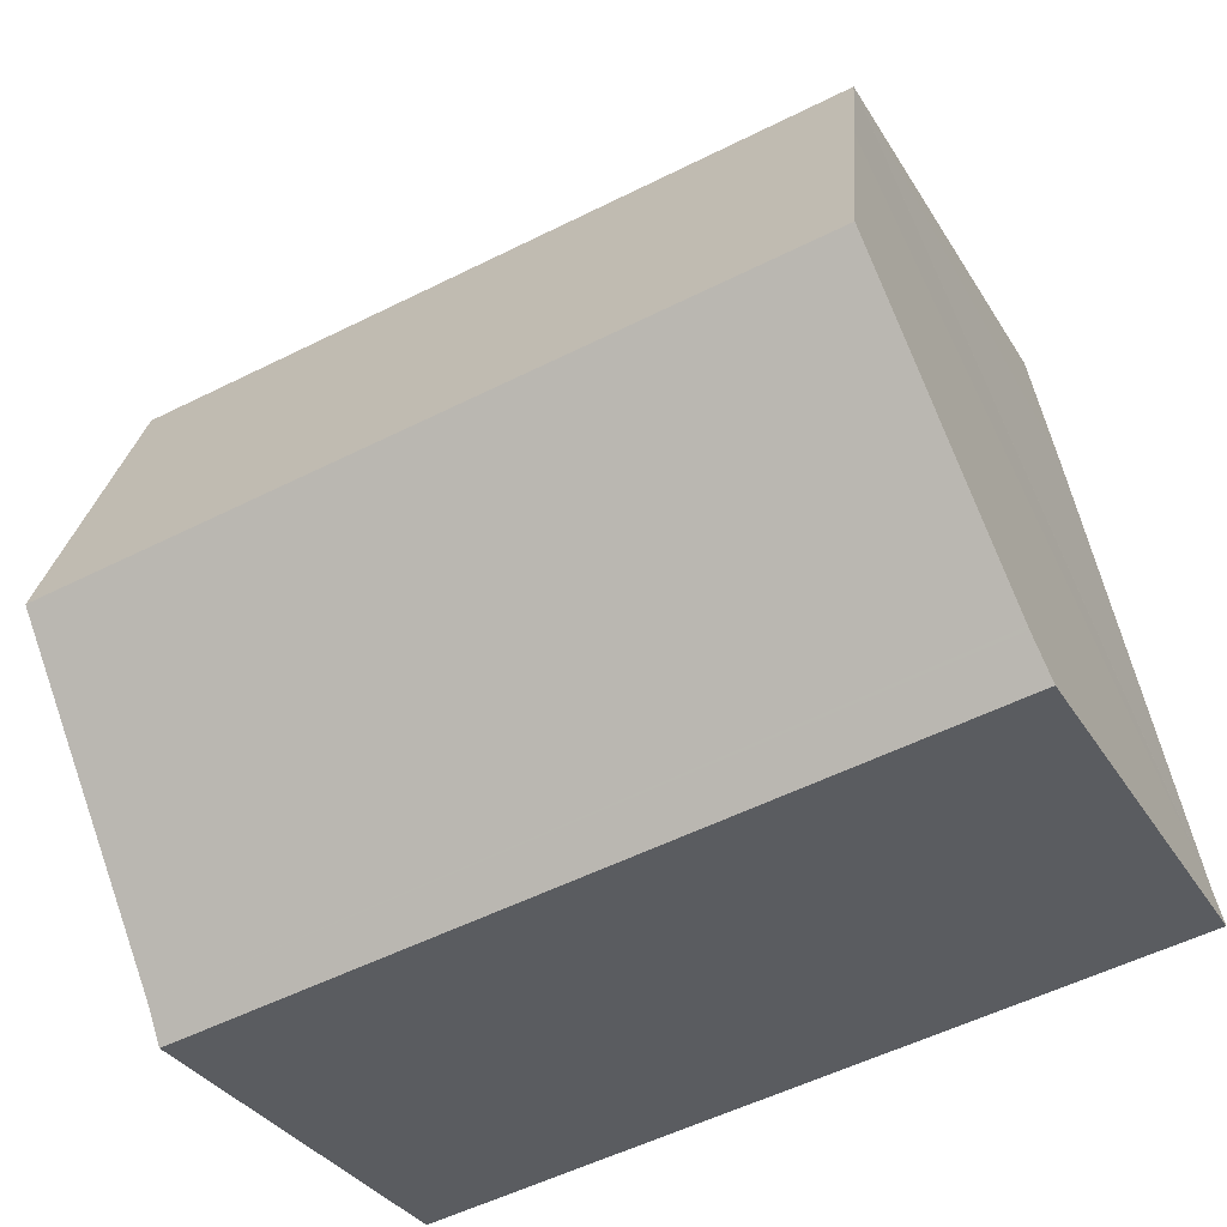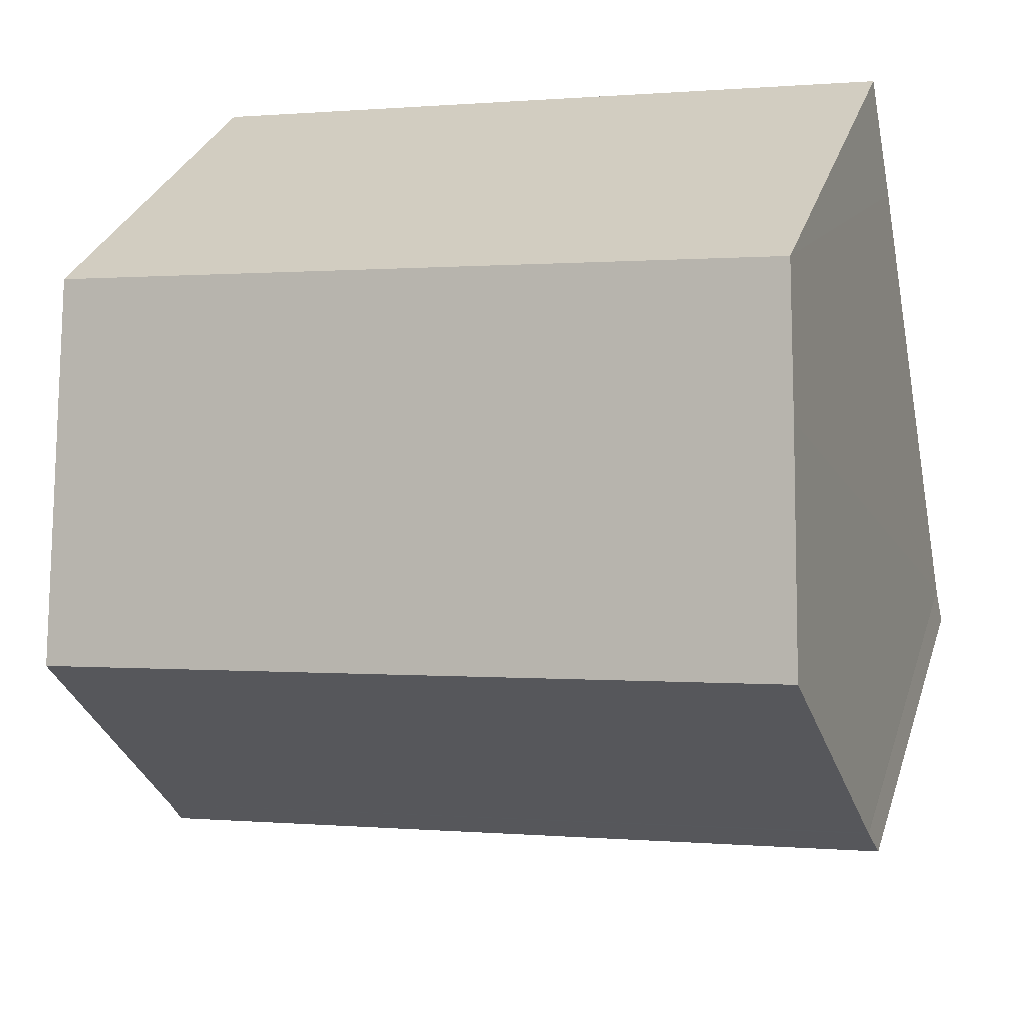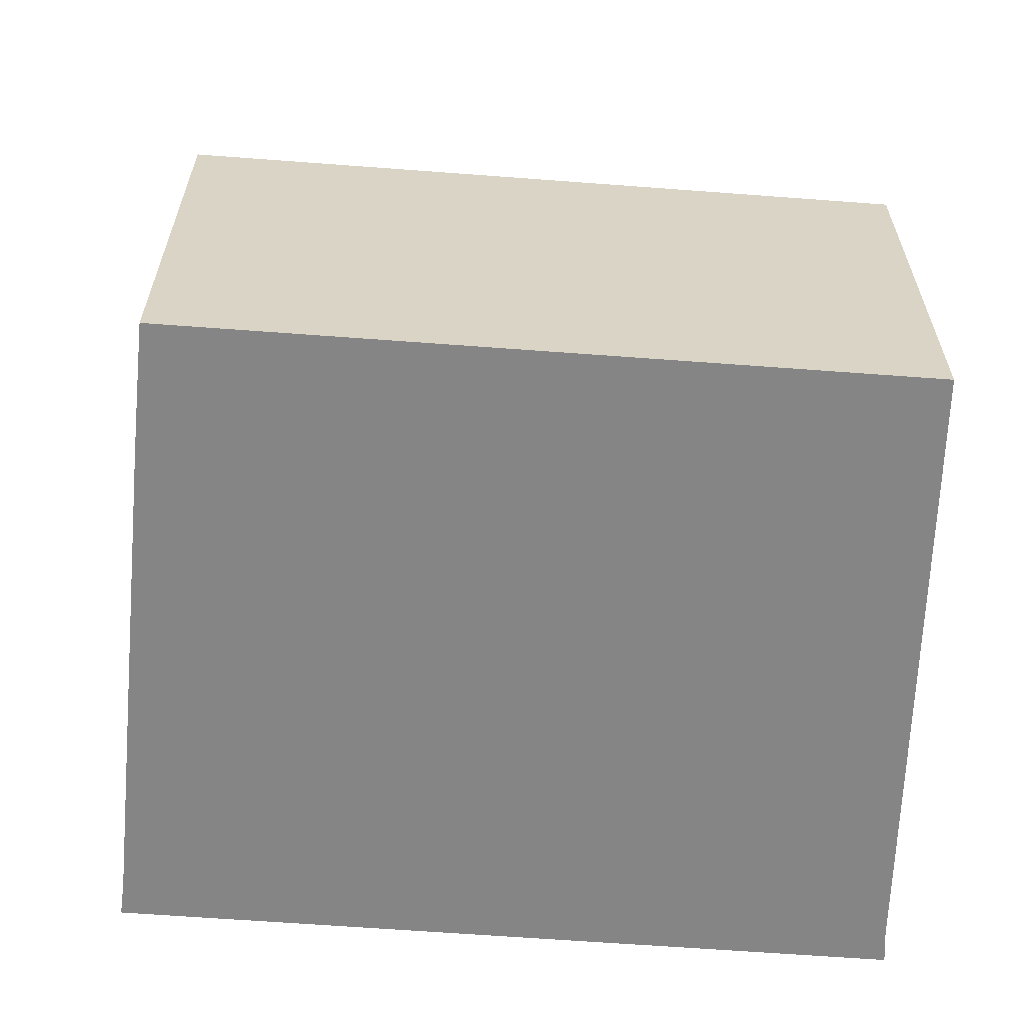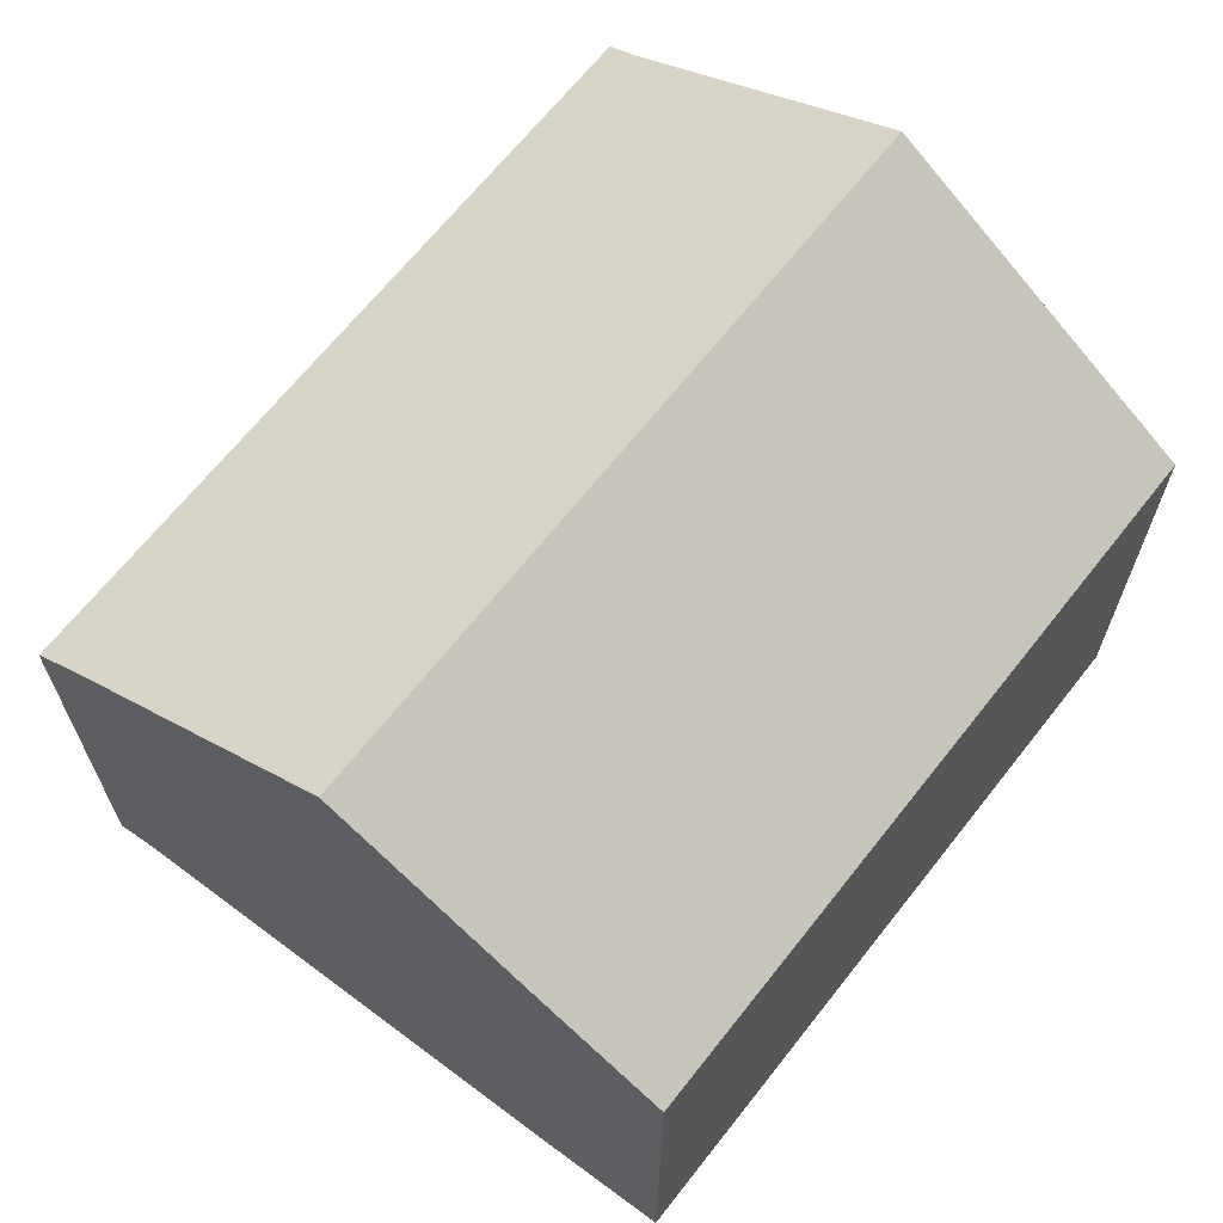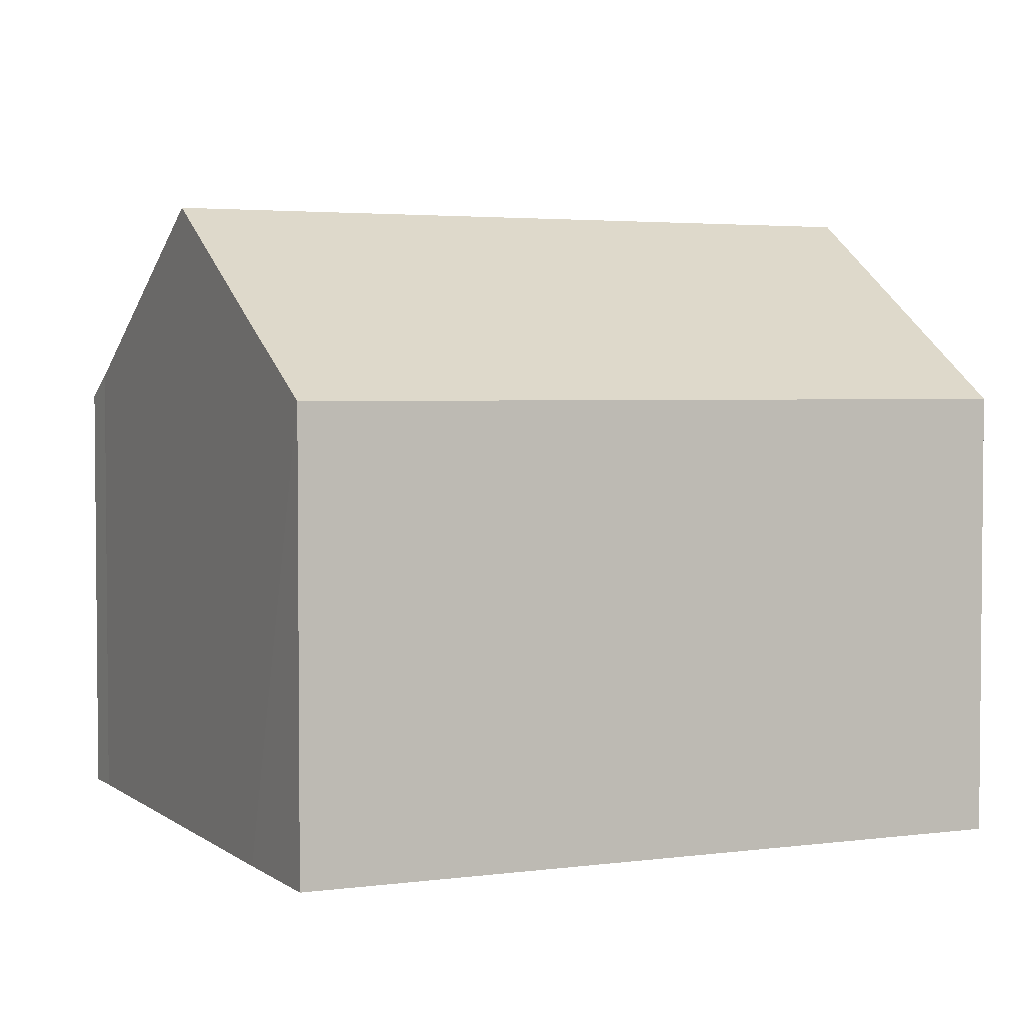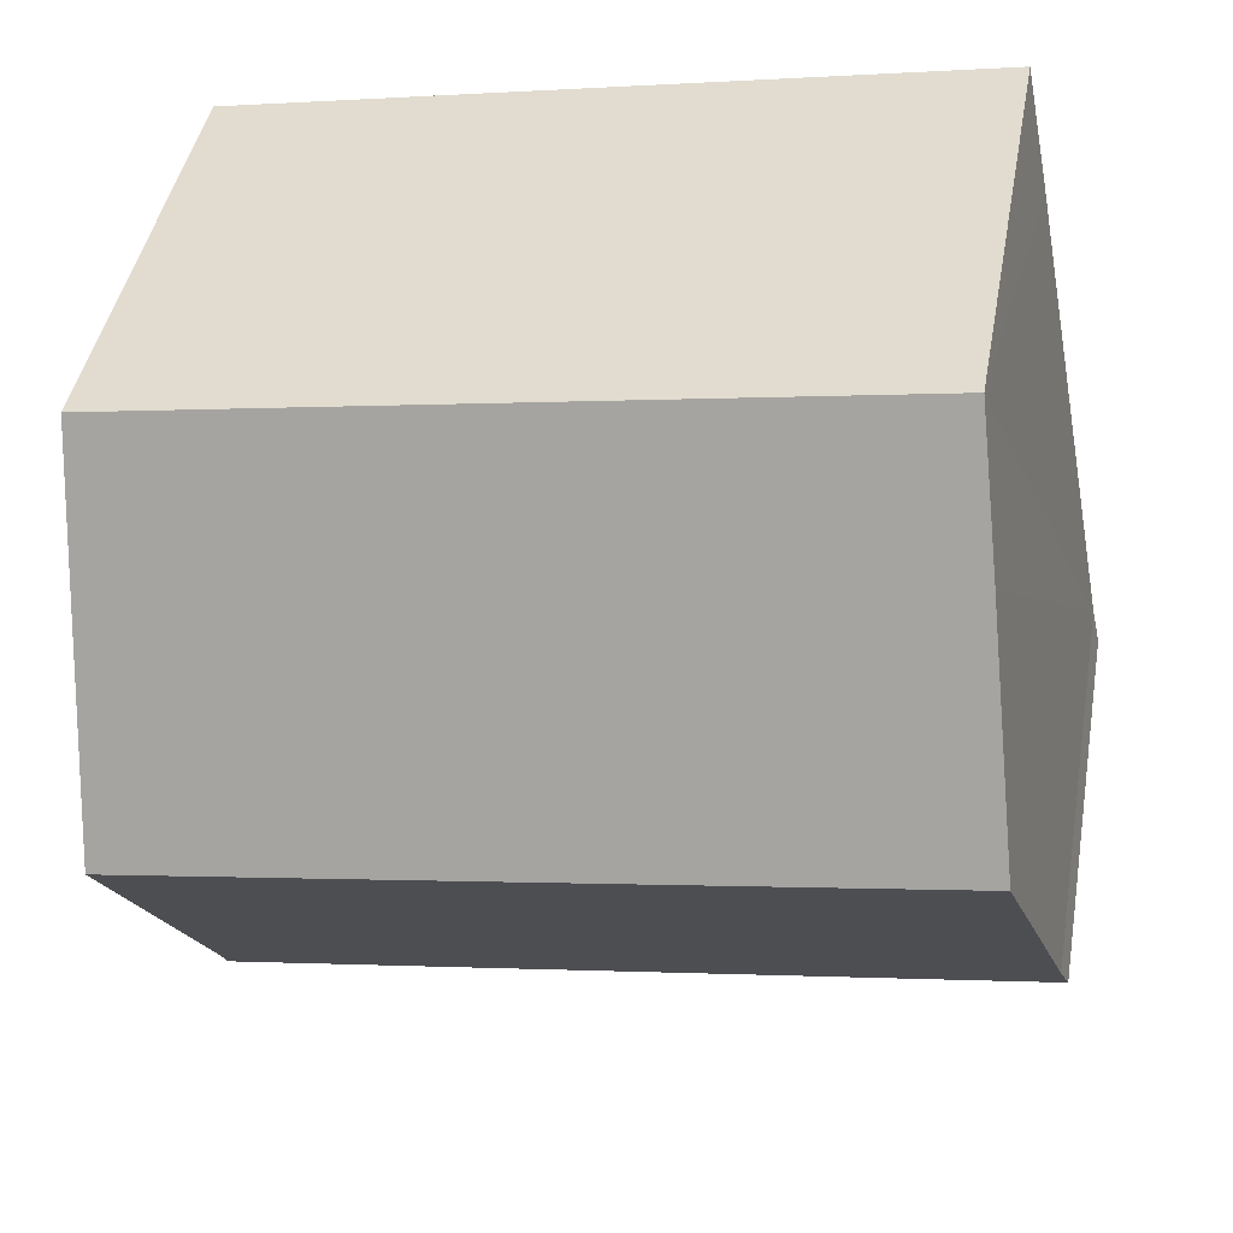
<metadata>
{"format":"obj","ext":"obj","renderer":"f3d","projection":"perspective","resolution":1024,"background":"white","views":[{"elev":-32.7,"azim":-153.6,"up":"+Z"},{"elev":31.3,"azim":-163.2,"up":"+Z"},{"elev":-61.7,"azim":5.4,"up":"+Y"},{"elev":66.5,"azim":-42.0,"up":"+Y"},{"elev":3.3,"azim":-14.3,"up":"+Y"},{"elev":43.4,"azim":-169.8,"up":"+Z"}]}
</metadata>
<code>
v  16.93 13.18 4.033
v  2.698 9.183 13.48
v  17.74 9.166 10.89
v  1.354 13.18 6.748
v  2.167 10.73 10.88
v  0.184 9.651 0.796
v  0.345 9.176 -0.06
v  0 9.176 5.619e-16
v  16.17 9.176 -2.817
v  16.2 9.576 -2.126
v  0.195 9.685 0.854
v  0.839 11.63 4.132
v  16.21 9.602 -2.082
v  16.2 1.302e-16 -2.126
v  16.17 1.725e-16 -2.817
v  17.74 -6.67e-16 10.89
v  16.93 -2.469e-16 4.033
v  16.21 1.275e-16 -2.082
v  0.345 3.674e-18 -0.06
v  0 0 0
v  0.184 -4.874e-17 0.796
v  0.195 -5.229e-17 0.854
v  0.839 -2.53e-16 4.132
v  2.167 -6.665e-16 10.88
v  2.698 -8.257e-16 13.48
v  1.354 -4.132e-16 6.748
g defaultobject
f 1 2 3
f 2 1 4
f 2 4 5
f 6 7 8
f 7 6 9
f 9 6 10
f 10 6 11
f 10 11 12
f 10 12 13
f 13 12 1
f 1 12 4
f 14 9 10
f 9 14 15
f 16 1 3
f 1 16 13
f 13 16 17
f 13 17 10
f 10 17 18
f 10 18 14
f 15 7 9
f 7 15 19
f 7 19 8
f 8 19 20
f 8 21 6
f 21 8 20
f 21 11 6
f 11 21 12
f 12 21 4
f 4 21 5
f 5 21 2
f 2 21 22
f 2 22 23
f 2 23 24
f 2 24 25
f 24 23 26
f 25 3 2
f 3 25 16
f 25 17 16
f 17 25 24
f 17 24 26
f 17 26 18
f 18 26 23
f 18 23 22
f 18 22 14
f 14 22 15
f 15 22 21
f 15 21 19
f 19 21 20

</code>
